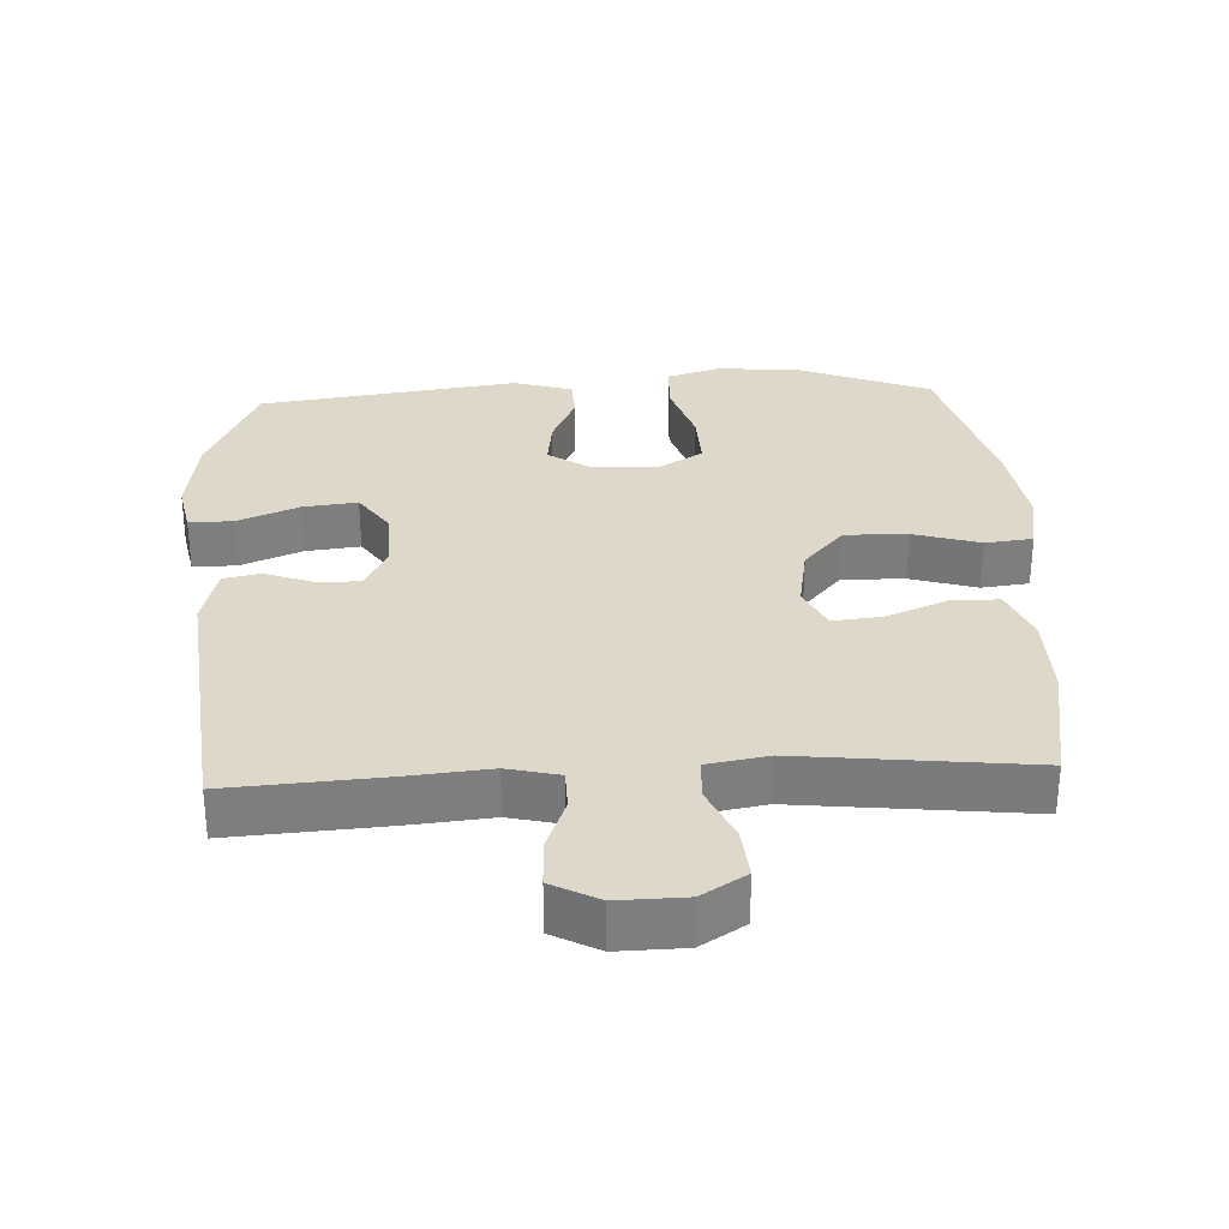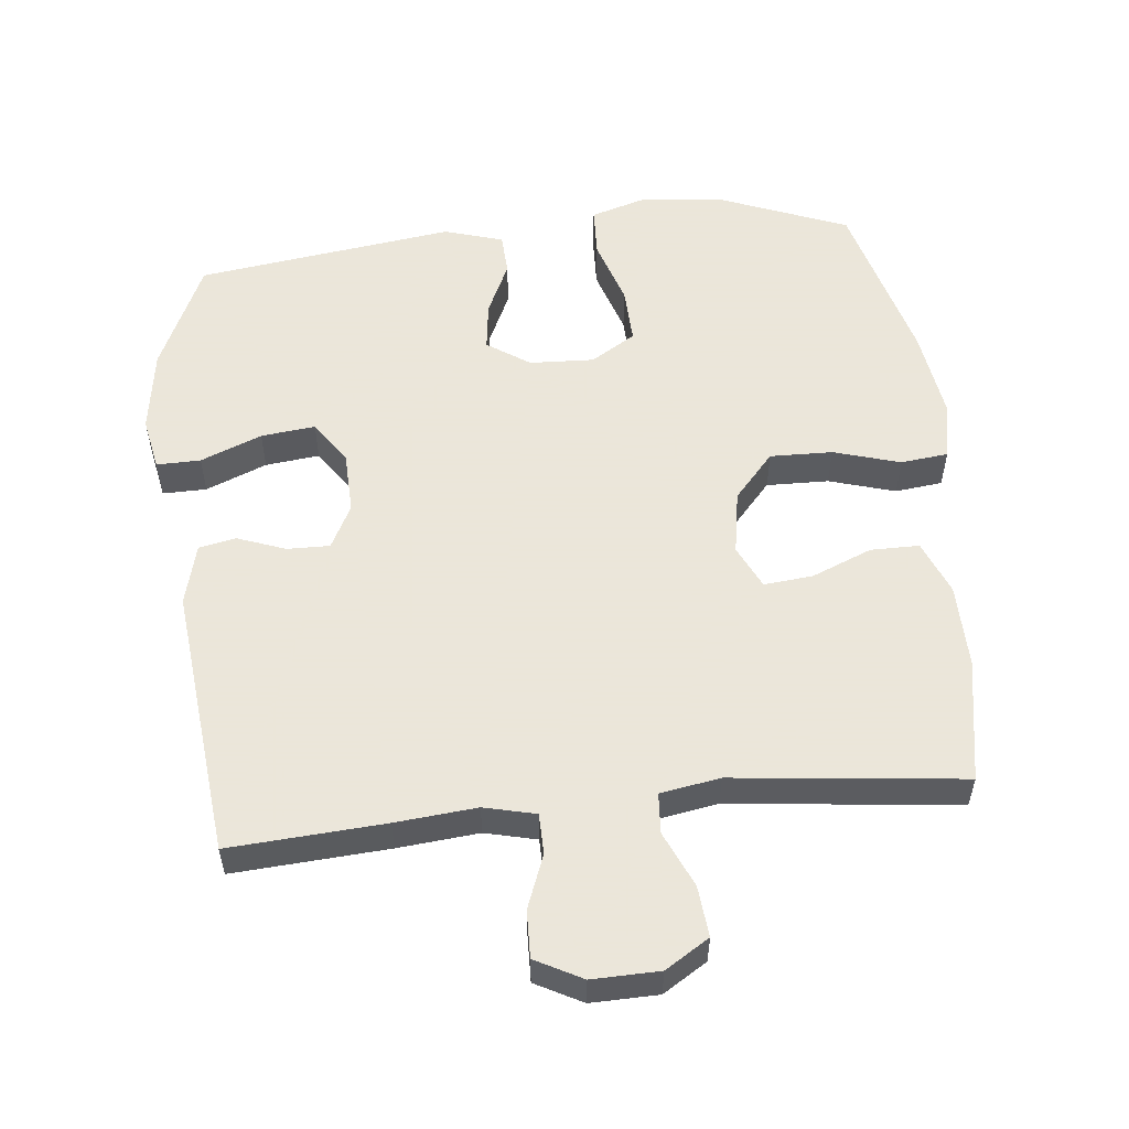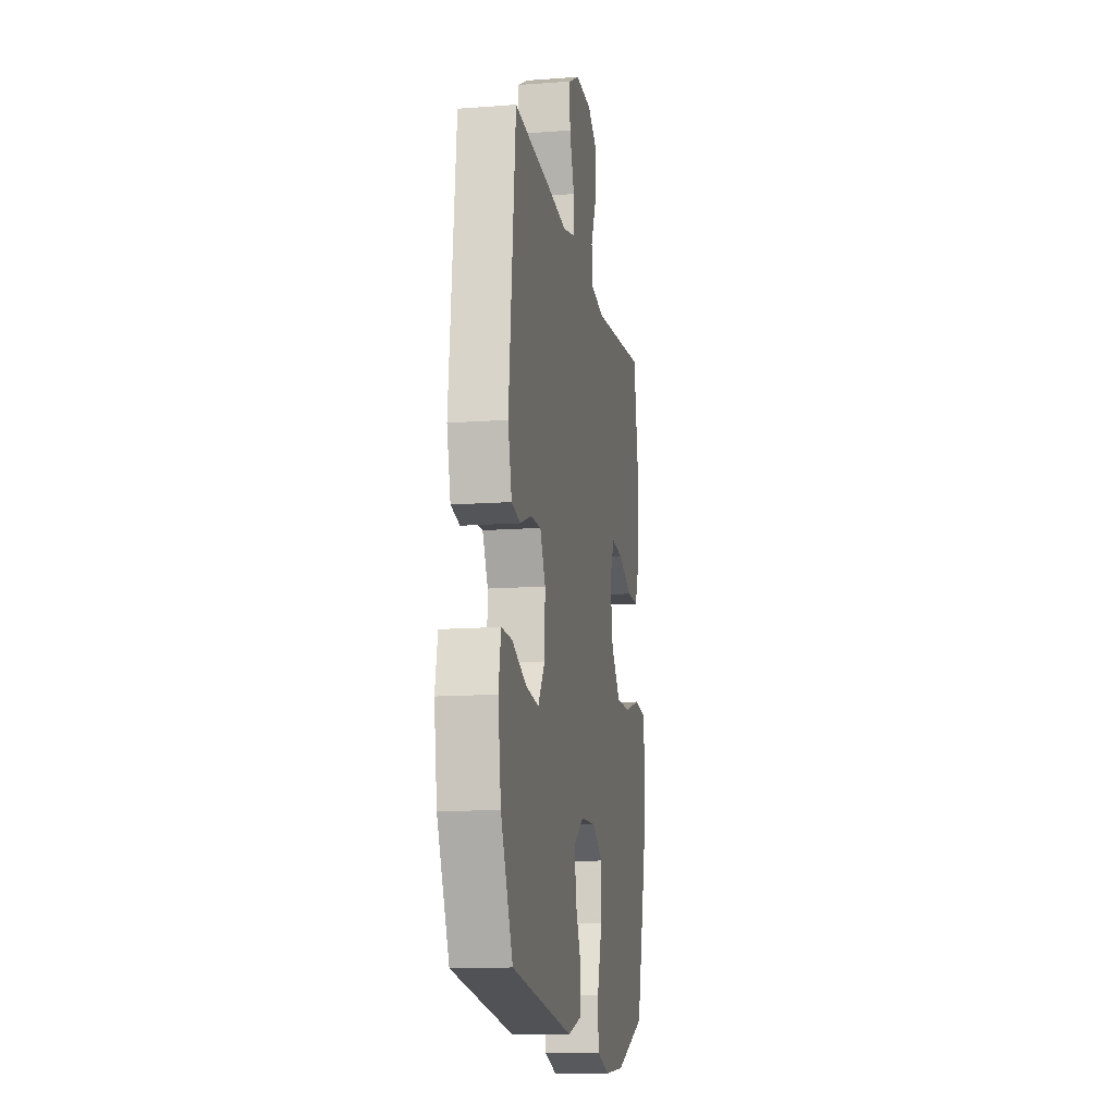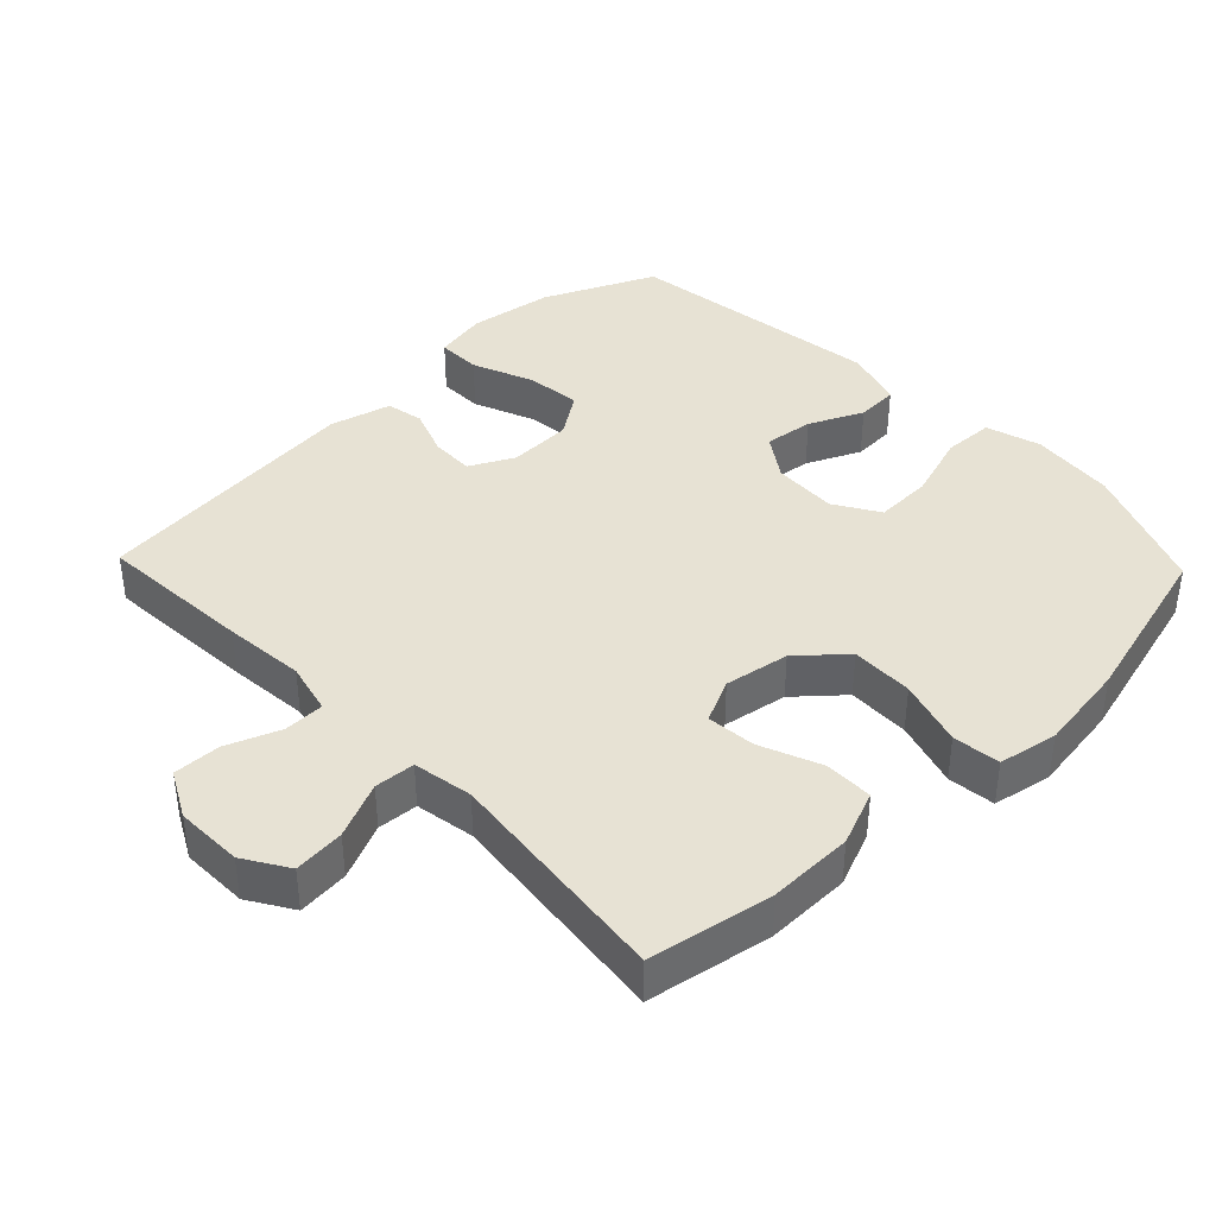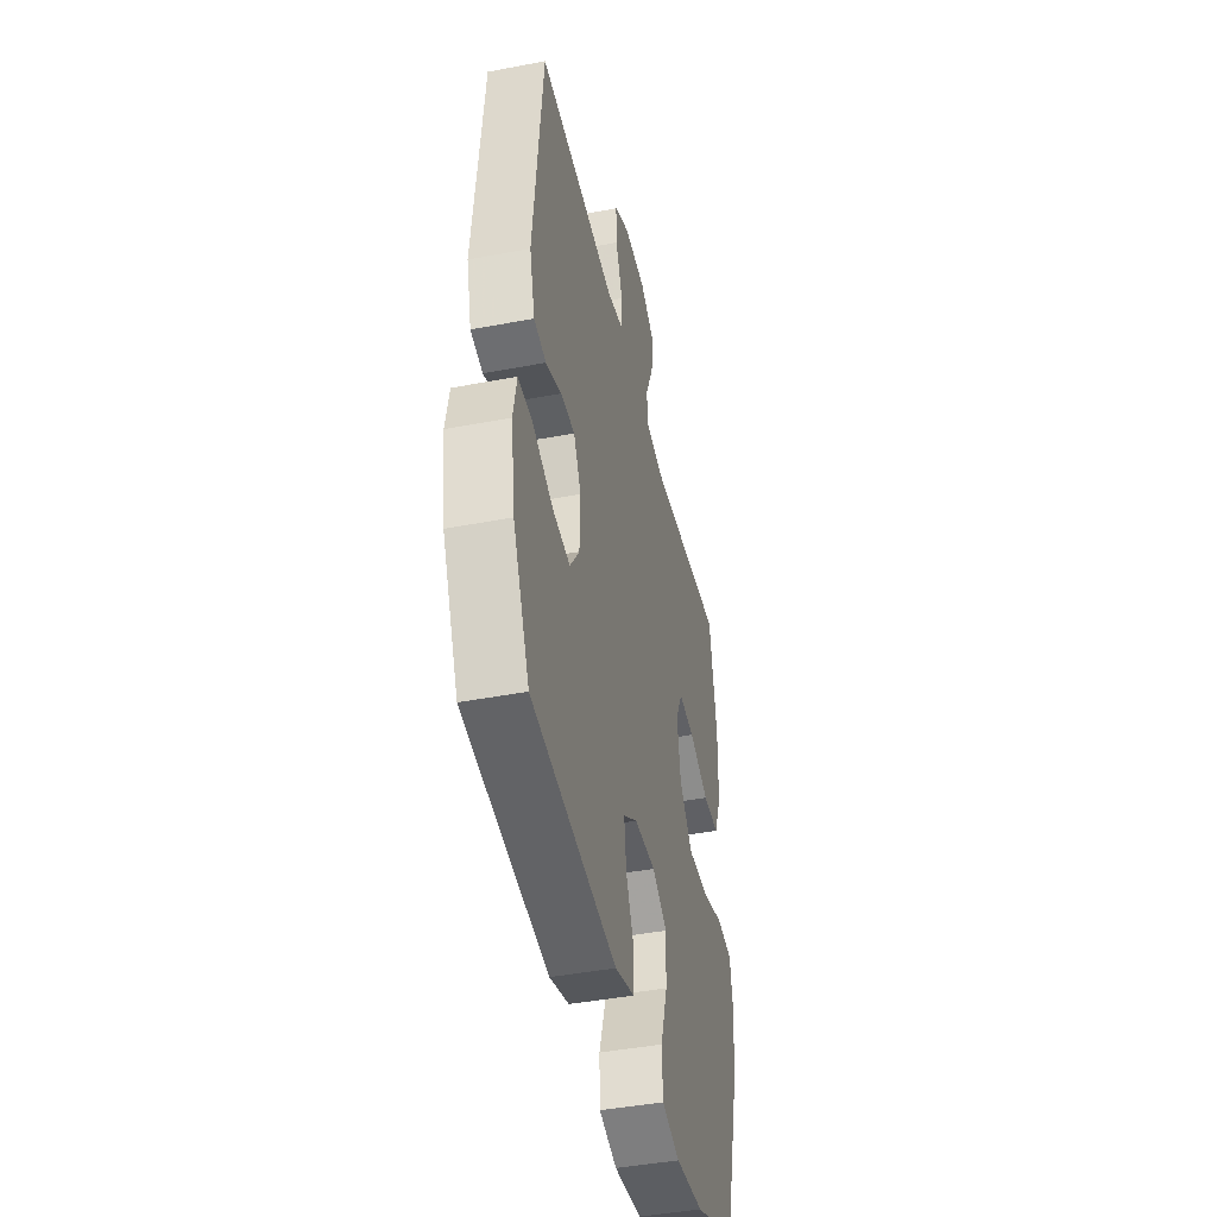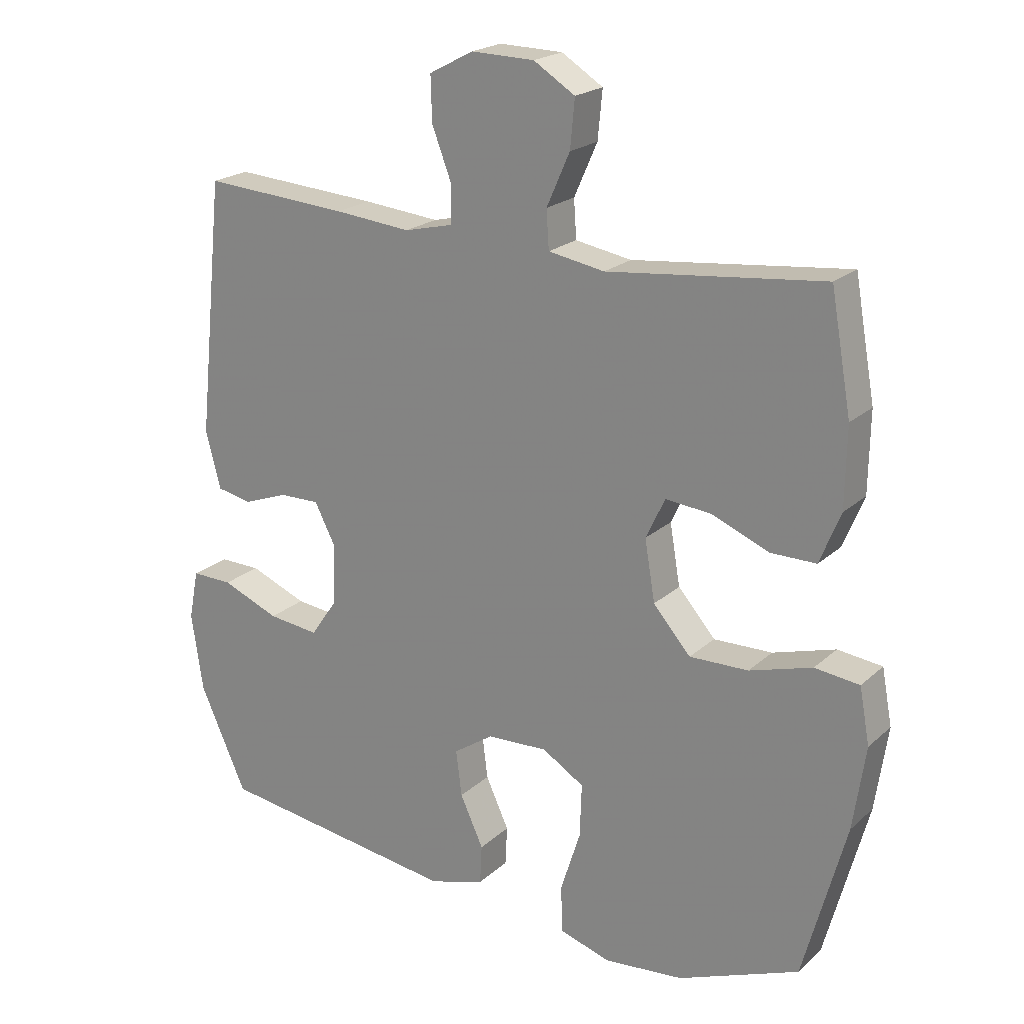
<metadata>
{"format":"obj","ext":"obj","renderer":"f3d","projection":"perspective","resolution":1024,"background":"white","views":[{"elev":31.0,"azim":-2.8,"up":"+Y"},{"elev":55.0,"azim":-6.0,"up":"+Y"},{"elev":-13.4,"azim":-80.4,"up":"+Z"},{"elev":39.8,"azim":46.2,"up":"+Y"},{"elev":-43.4,"azim":-77.3,"up":"+Z"},{"elev":21.1,"azim":33.2,"up":"+Z"}]}
</metadata>
<code>
v -0.5 0.07 0.5
v -0.274 0.07 0.485
v -0.156 0.07 0.474
v -0.081 0.07 0.492
v -0.08 0.07 0.551
v -0.11 0.07 0.629
v -0.112 0.07 0.698
v -0.044 0.07 0.734
v 0.054 0.07 0.732
v 0.118 0.07 0.692
v 0.111 0.07 0.618
v 0.075 0.07 0.537
v 0.079 0.07 0.478
v 0.166 0.07 0.463
v 0.5 0.07 0.5
v 0.532 0.07 0.32
v 0.53 0.07 0.197
v 0.498 0.07 0.118
v 0.427 0.07 0.118
v 0.339 0.07 0.154
v 0.268 0.07 0.161
v 0.238 0.07 0.098
v 0.254 0.07 0.004
v 0.312 0.07 -0.062
v 0.403 0.07 -0.06
v 0.5 0.07 -0.031
v 0.569 0.07 -0.039
v 0.585 0.07 -0.125
v 0.566 0.07 -0.255
v 0.5 0.07 -0.5
v 0.312 0.07 -0.575
v 0.189 0.07 -0.587
v 0.11 0.07 -0.563
v 0.107 0.07 -0.49
v 0.138 0.07 -0.393
v 0.141 0.07 -0.31
v 0.076 0.07 -0.27
v -0.018 0.07 -0.274
v -0.08 0.07 -0.316
v -0.071 0.07 -0.387
v -0.035 0.07 -0.465
v -0.038 0.07 -0.526
v -0.124 0.07 -0.552
v -0.5 0.07 -0.5
v -0.573 0.07 -0.339
v -0.591 0.07 -0.217
v -0.576 0.07 -0.14
v -0.512 0.07 -0.141
v -0.423 0.07 -0.177
v -0.344 0.07 -0.186
v -0.302 0.07 -0.125
v -0.299 0.07 -0.033
v -0.332 0.07 0.031
v -0.394 0.07 0.03
v -0.464 0.07 0.004
v -0.518 0.07 0.015
v -0.541 0.07 0.104
v -0.5 0 0.5
v -0.274 0 0.485
v -0.156 0 0.474
v -0.081 0 0.492
v -0.08 0 0.551
v -0.11 0 0.629
v -0.112 0 0.698
v -0.044 0 0.734
v 0.054 0 0.732
v 0.118 0 0.692
v 0.111 0 0.618
v 0.075 0 0.537
v 0.079 0 0.478
v 0.166 0 0.463
v 0.5 0 0.5
v 0.532 0 0.32
v 0.53 0 0.197
v 0.498 0 0.118
v 0.427 0 0.118
v 0.339 0 0.154
v 0.268 0 0.161
v 0.238 0 0.098
v 0.254 0 0.004
v 0.312 0 -0.062
v 0.403 0 -0.06
v 0.5 0 -0.031
v 0.569 0 -0.039
v 0.585 0 -0.125
v 0.566 0 -0.255
v 0.5 0 -0.5
v 0.312 0 -0.575
v 0.189 0 -0.587
v 0.11 0 -0.563
v 0.107 0 -0.49
v 0.138 0 -0.393
v 0.141 0 -0.31
v 0.076 0 -0.27
v -0.018 0 -0.274
v -0.08 0 -0.316
v -0.071 0 -0.387
v -0.035 0 -0.465
v -0.038 0 -0.526
v -0.124 0 -0.552
v -0.5 0 -0.5
v -0.573 0 -0.339
v -0.591 0 -0.217
v -0.576 0 -0.14
v -0.512 0 -0.141
v -0.423 0 -0.177
v -0.344 0 -0.186
v -0.302 0 -0.125
v -0.299 0 -0.033
v -0.332 0 0.031
v -0.394 0 0.03
v -0.464 0 0.004
v -0.518 0 0.015
v -0.541 0 0.104
f 54 55 56 57
f 53 54 57 1
f 52 53 1 2
f 51 52 2 3
f 46 47 48 49
f 46 49 50
f 45 46 50
f 44 45 50
f 43 44 50 51
f 40 41 42 43
f 39 40 43 51
f 32 33 34 35
f 32 35 36
f 31 32 36
f 30 31 36
f 29 30 36 37
f 25 26 27 28
f 24 25 28 29
f 17 18 19 20
f 17 20 21
f 14 15 16 17
f 13 14 17 21
f 9 10 11 12
f 9 12 13
f 8 9 13
f 5 6 7 8
f 4 5 8 13
f 38 39 51 3
f 24 29 37
f 23 24 37 38
f 22 23 38 3
f 13 21 22
f 3 4 13 22
f 114 113 112 111
f 58 114 111 110
f 59 58 110 109
f 60 59 109 108
f 106 105 104 103
f 107 106 103
f 107 103 102
f 107 102 101
f 108 107 101 100
f 100 99 98 97
f 108 100 97 96
f 92 91 90 89
f 93 92 89
f 93 89 88
f 93 88 87
f 94 93 87 86
f 85 84 83 82
f 86 85 82 81
f 77 76 75 74
f 78 77 74
f 74 73 72 71
f 78 74 71 70
f 69 68 67 66
f 70 69 66
f 70 66 65
f 65 64 63 62
f 70 65 62 61
f 60 108 96 95
f 94 86 81
f 95 94 81 80
f 60 95 80 79
f 79 78 70
f 79 70 61 60
f 1 58 59 2
f 2 59 60 3
f 3 60 61 4
f 4 61 62 5
f 5 62 63 6
f 6 63 64 7
f 7 64 65 8
f 8 65 66 9
f 9 66 67 10
f 10 67 68 11
f 11 68 69 12
f 12 69 70 13
f 13 70 71 14
f 14 71 72 15
f 15 72 73 16
f 16 73 74 17
f 17 74 75 18
f 18 75 76 19
f 19 76 77 20
f 20 77 78 21
f 21 78 79 22
f 22 79 80 23
f 23 80 81 24
f 24 81 82 25
f 25 82 83 26
f 26 83 84 27
f 27 84 85 28
f 28 85 86 29
f 29 86 87 30
f 30 87 88 31
f 31 88 89 32
f 32 89 90 33
f 33 90 91 34
f 34 91 92 35
f 35 92 93 36
f 36 93 94 37
f 37 94 95 38
f 38 95 96 39
f 39 96 97 40
f 40 97 98 41
f 41 98 99 42
f 42 99 100 43
f 43 100 101 44
f 44 101 102 45
f 45 102 103 46
f 46 103 104 47
f 47 104 105 48
f 48 105 106 49
f 49 106 107 50
f 50 107 108 51
f 51 108 109 52
f 52 109 110 53
f 53 110 111 54
f 54 111 112 55
f 55 112 113 56
f 56 113 114 57
f 57 114 58 1

</code>
